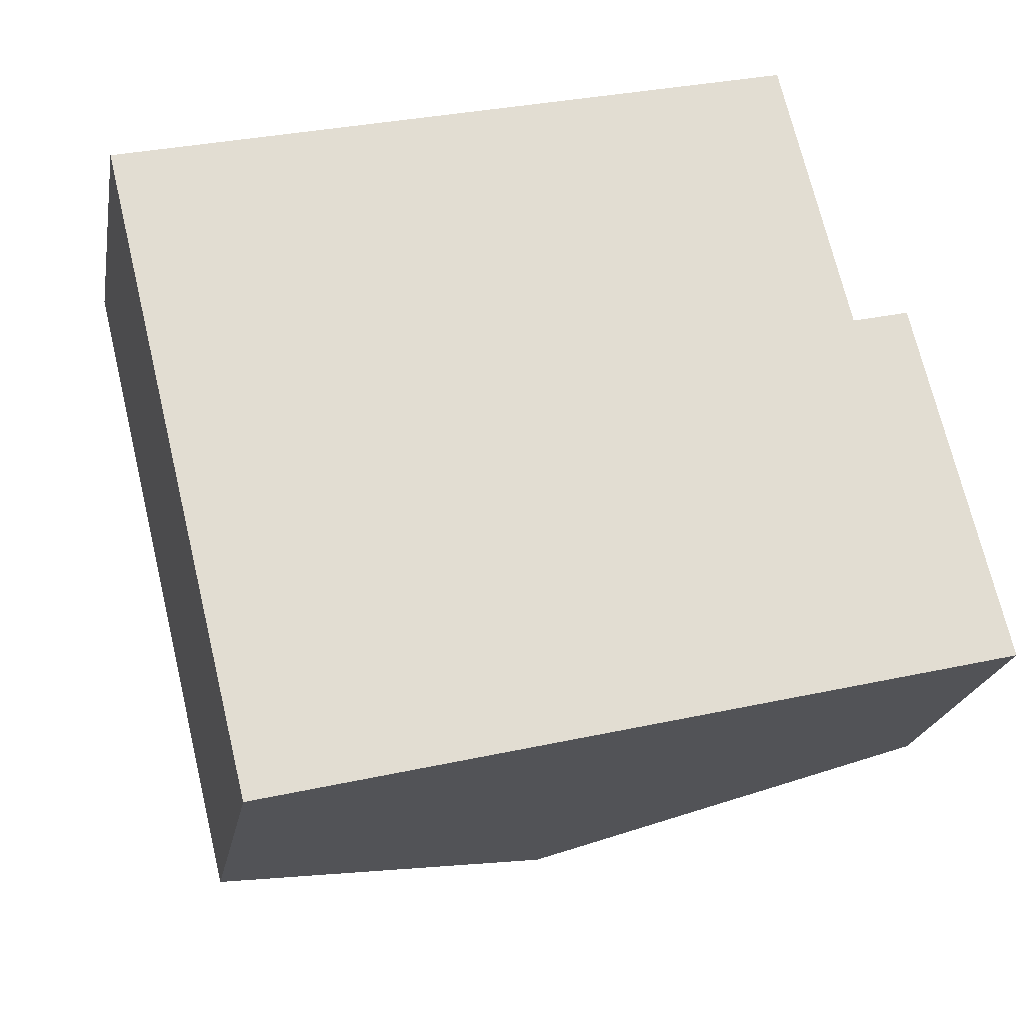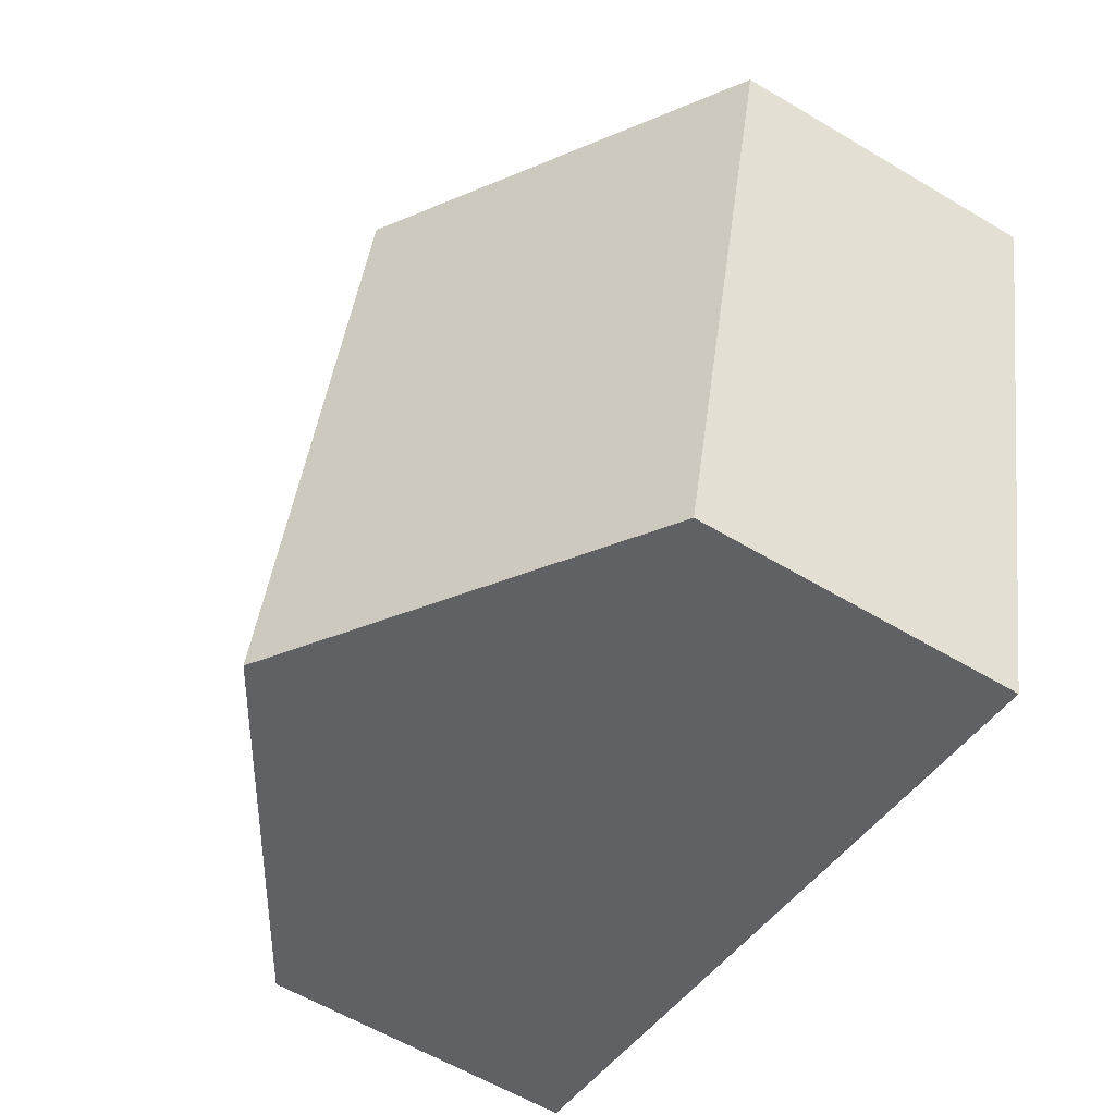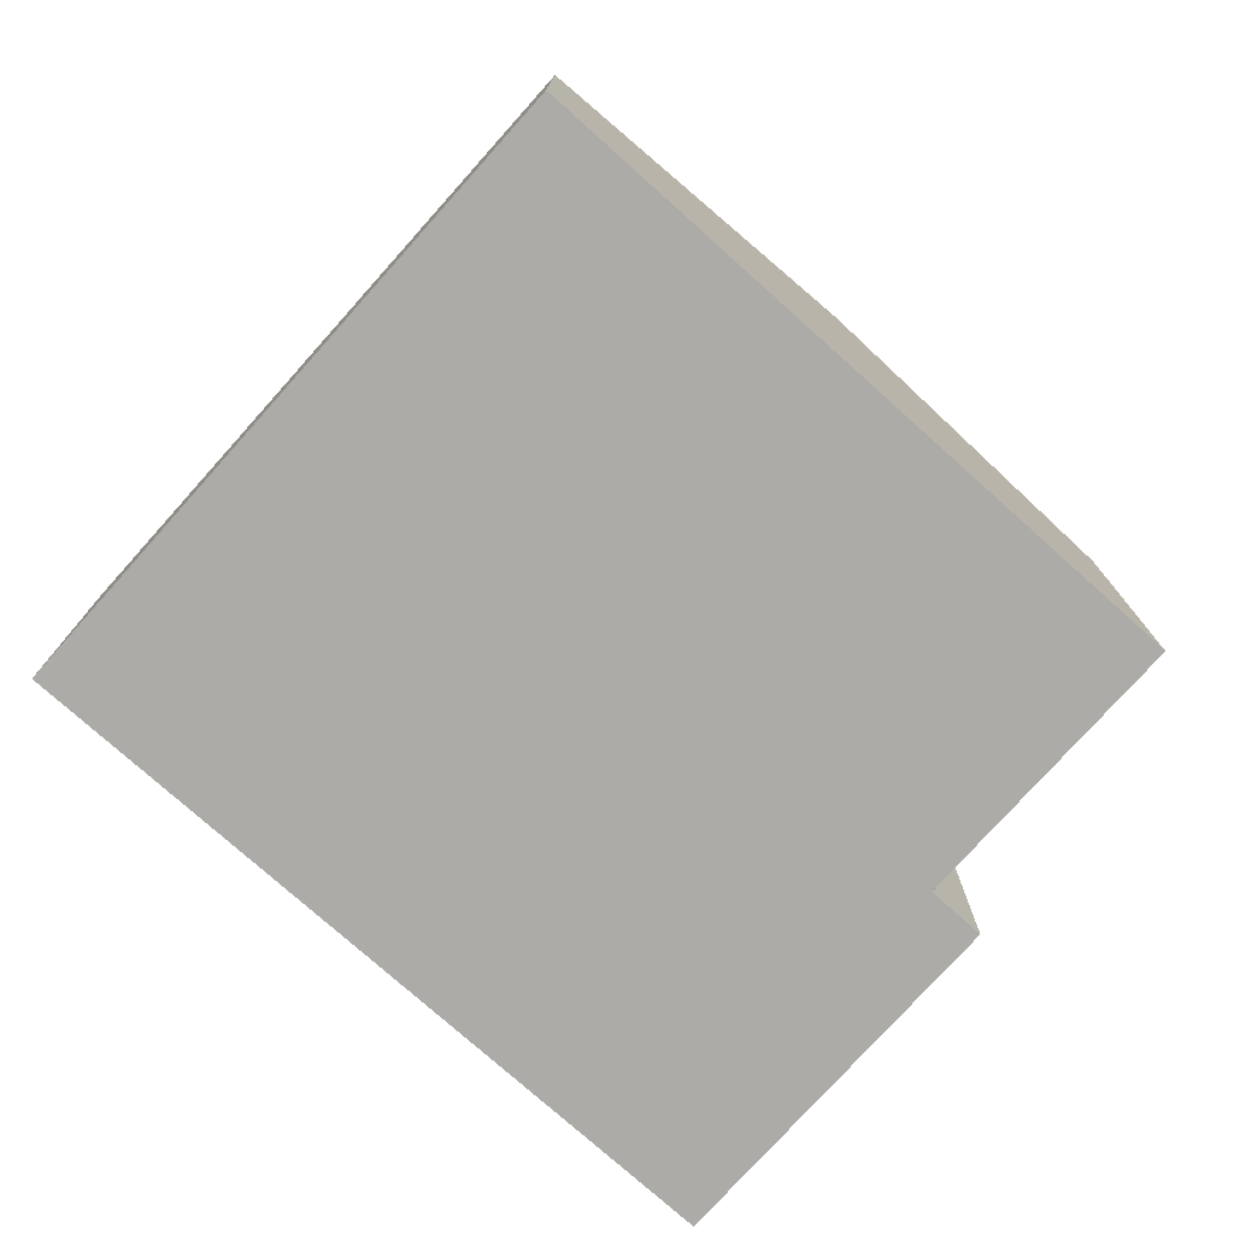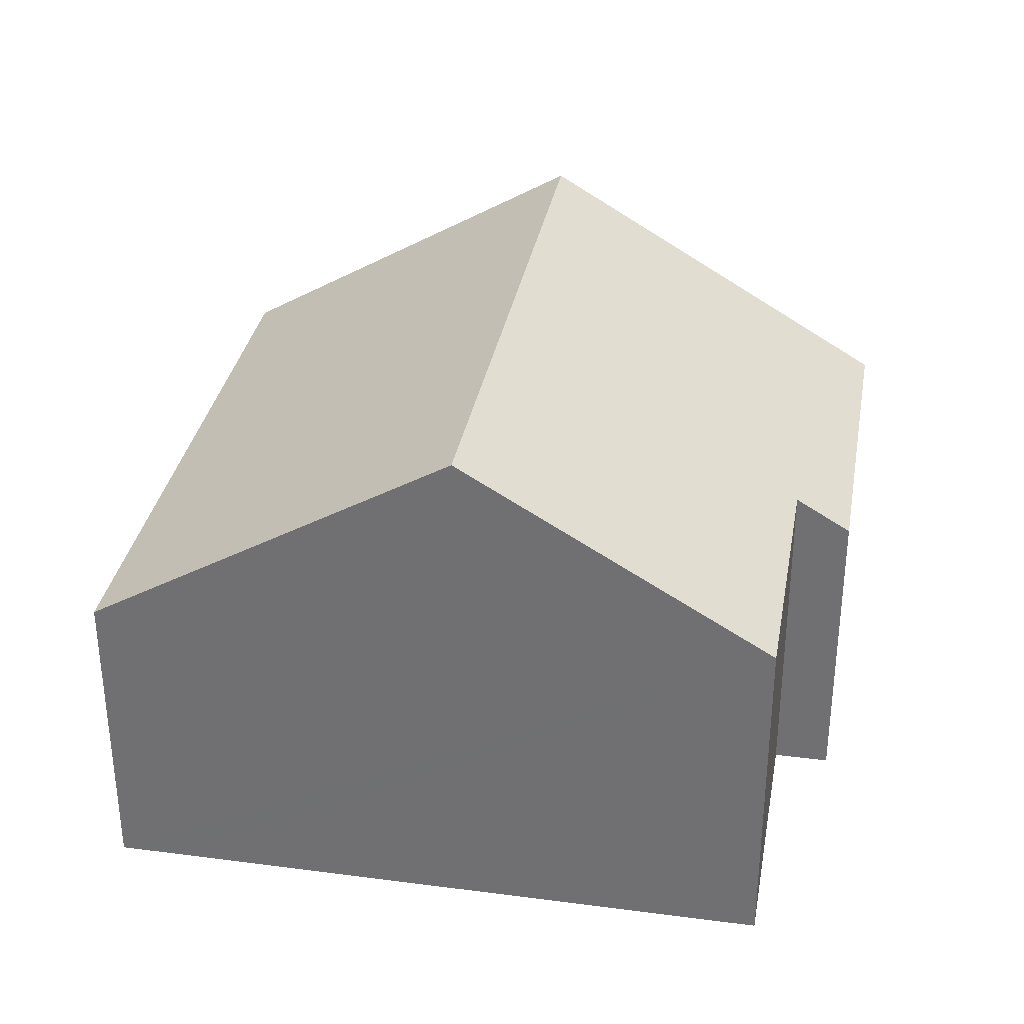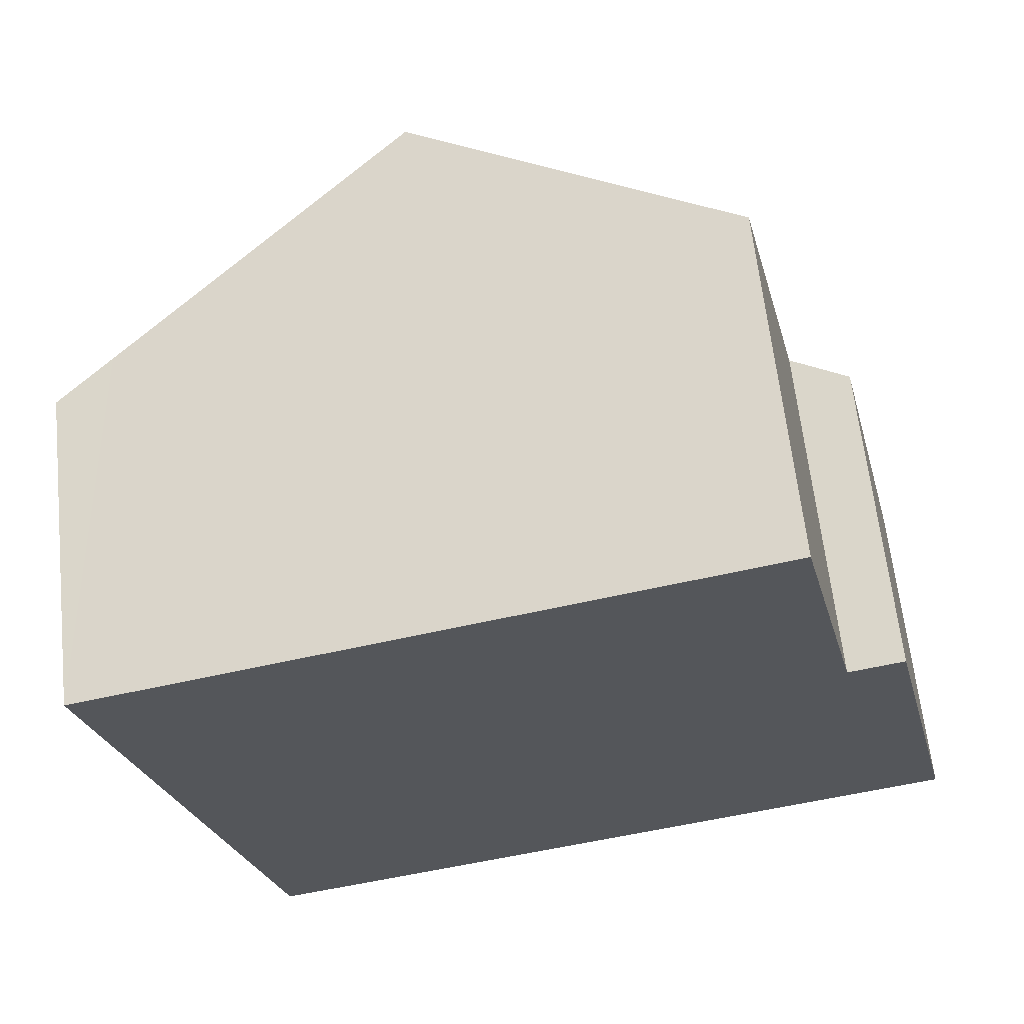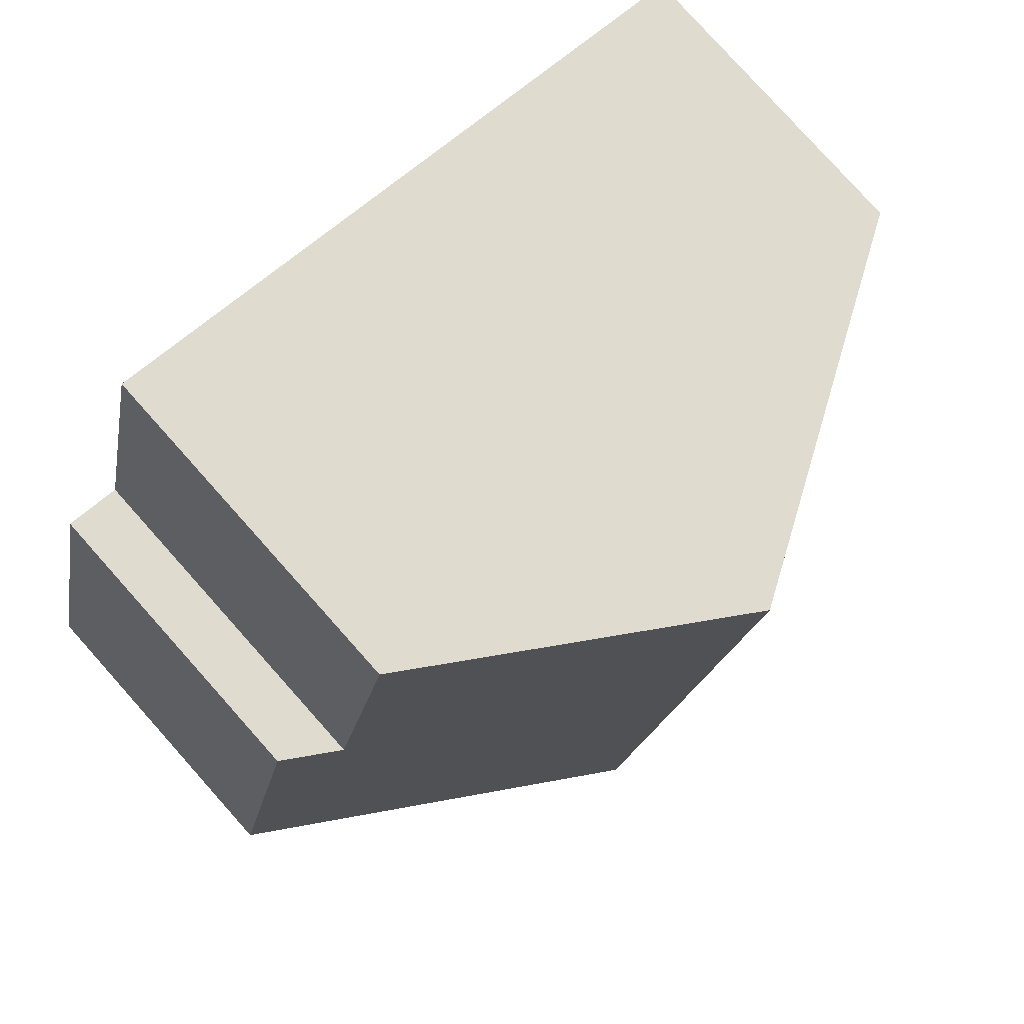
<metadata>
{"format":"obj","ext":"obj","renderer":"f3d","projection":"perspective","resolution":1024,"background":"white","views":[{"elev":-21.6,"azim":-10.1,"up":"+Z"},{"elev":-59.5,"azim":-121.5,"up":"+Z"},{"elev":-76.5,"azim":-55.5,"up":"+Y"},{"elev":33.4,"azim":-3.5,"up":"+Y"},{"elev":63.5,"azim":-6.2,"up":"+Z"},{"elev":79.9,"azim":138.2,"up":"+Z"}]}
</metadata>
<code>
v  0.902 4.895 -3.709
v  7.964 8.257 -8.367
v  2.366 4.895 -9.728
v  0 4.895 2.997e-16
v  0.902 5.437 0.219
v  5.598 8.257 1.362
v  13.56 4.895 -7.005
v  11.37 5.413 -1.741
v  12.23 4.895 -1.532
v  10.33 5.413 2.514
v  2.366 5.957e-16 -9.728
v  0.902 2.271e-16 -3.709
v  0 0 0
v  0.902 -1.341e-17 0.219
v  5.598 -8.34e-17 1.362
v  10.33 -1.539e-16 2.514
v  11.37 1.066e-16 -1.741
v  12.23 9.381e-17 -1.532
v  13.56 4.289e-16 -7.005
v  7.964 5.123e-16 -8.367
g defaultobject
f 1 2 3
f 2 1 4
f 2 4 5
f 2 5 6
f 7 8 9
f 8 7 6
f 6 7 2
f 6 10 8
f 11 1 3
f 1 11 12
f 1 12 4
f 4 12 13
f 13 5 4
f 5 13 6
f 6 13 10
f 10 13 14
f 10 14 15
f 10 15 16
f 17 9 8
f 9 17 18
f 16 8 10
f 8 16 17
f 18 7 9
f 7 18 19
f 2 11 3
f 11 2 7
f 11 7 20
f 20 7 19
f 18 20 19
f 20 18 17
f 20 17 16
f 20 16 15
f 20 15 11
f 11 15 14
f 11 14 12
f 12 14 13

</code>
